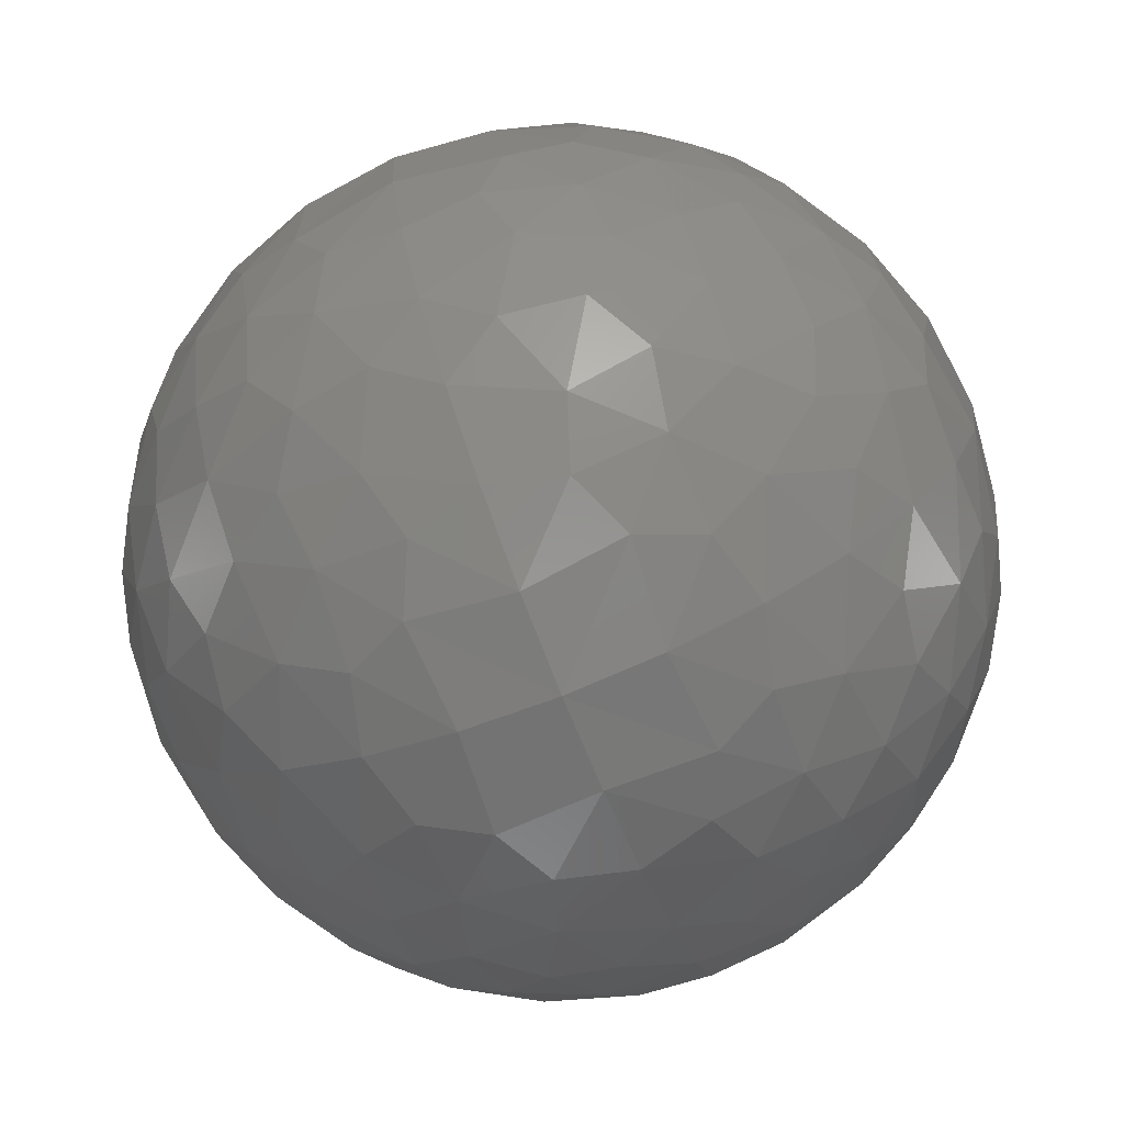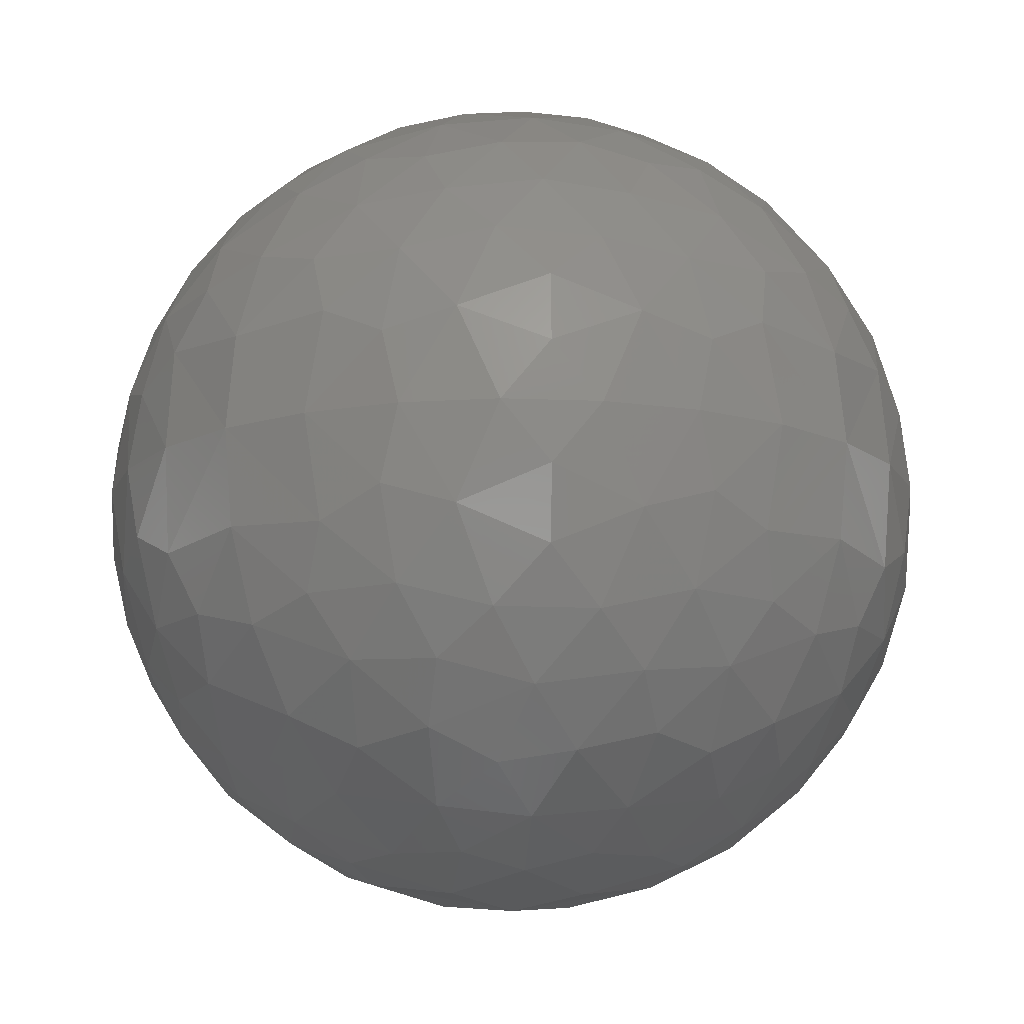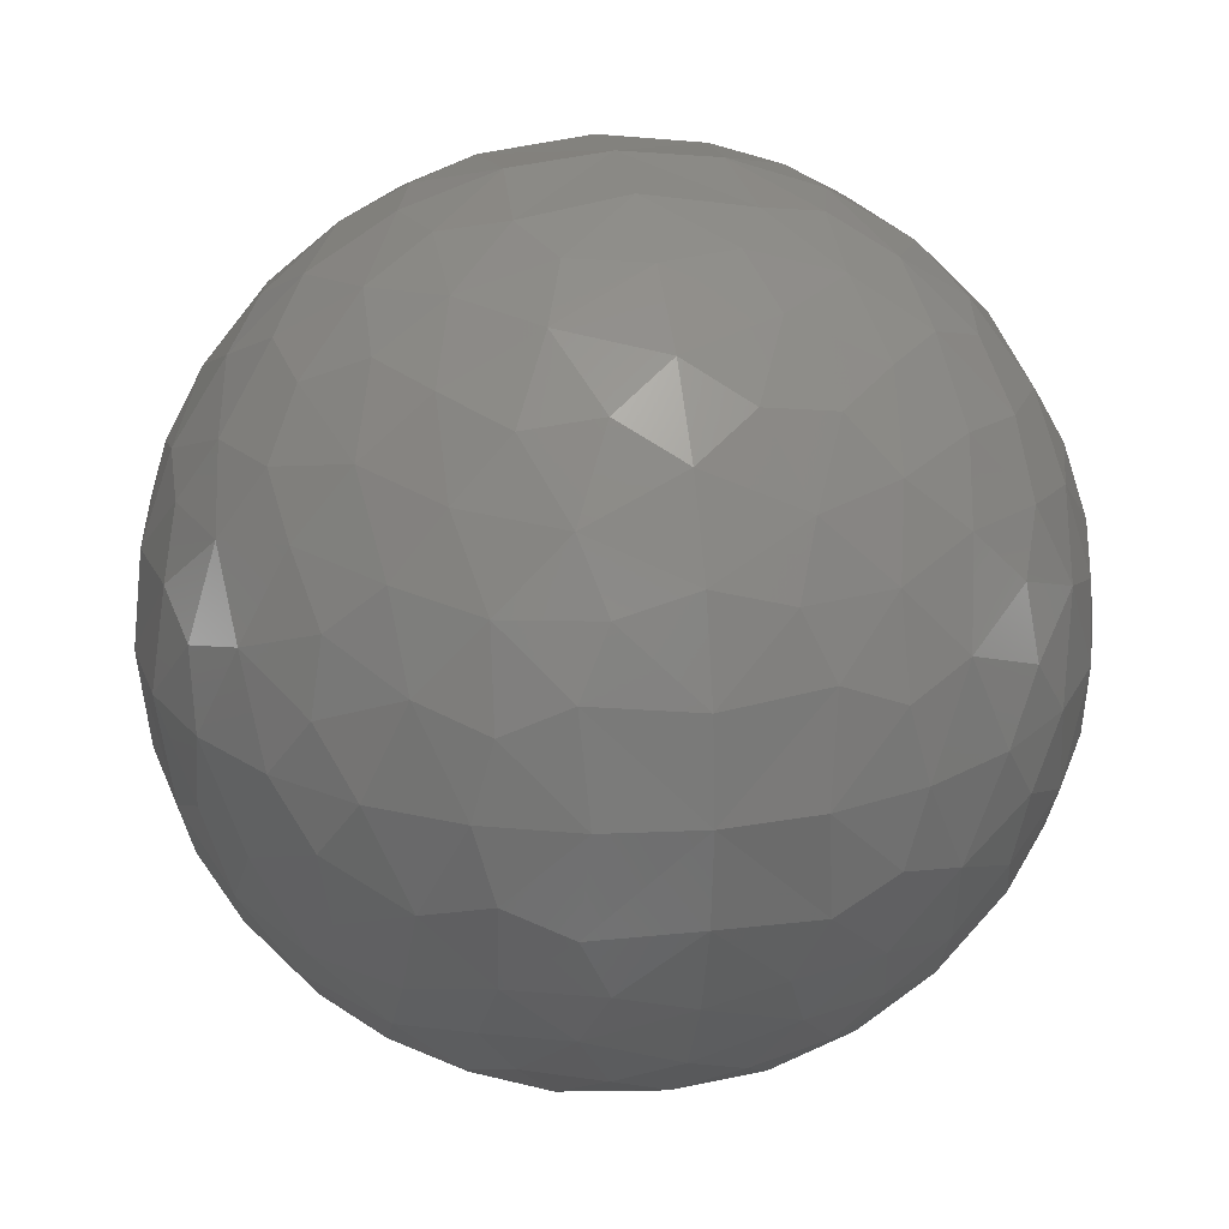
<metadata>
{"format":"stl","ext":"stl","renderer":"f3d","projection":"perspective","resolution":1024,"background":"white","views":[{"elev":-74.7,"azim":111.8,"up":"+Z"},{"elev":-14.2,"azim":130.0,"up":"+Z"},{"elev":23.5,"azim":79.5,"up":"+Z"}]}
</metadata>
<code>
# stl→obj: 326 verts, 648 faces
v -0.5564 0.5892 0.5859
v -0.3219 0.6696 0.6694
v -0.4072 0.7397 0.5357
v -0.4068 0.5363 0.7395
v -0.5501 0.7146 0.4321
v -0.7239 0.5539 0.4114
v -0.6754 0.6725 0.3027
v -0.901 0 0.4339
v -0.7818 0 0.6235
v -0.8188 0.2226 0.5292
v 0 0.7818 0.6235
v 0 0.901 0.4339
v -0.2229 0.8187 0.5292
v -0.6235 0 0.7818
v -0.4339 0 0.901
v -0.5291 0.2227 0.8188
v -0.7818 0.6235 0
v -0.901 0.4339 0
v -0.8189 0.529 0.2228
v -0.4339 0.901 0
v -0.6235 0.7818 0
v -0.5293 0.8186 0.2229
v 0 0.4339 0.901
v 0 0.6235 0.7818
v -0.2228 0.5291 0.8188
v 0 0.9749 0.2225
v 0 1 0
v -0.2413 0.9399 0.2414
v -0.2225 0.9749 0
v -0.2225 0 0.9749
v 0 0 1
v -0.2413 0.241 0.94
v 0 0.2225 0.9749
v -1 0 0
v -0.9749 0 0.2225
v -0.94 0.2411 0.2413
v -0.9749 0.2225 0
v -0.712 0.4365 0.5501
v -0.6728 0.3075 0.6729
v -0.5469 0.4355 0.715
v -0.842 0.3831 0.3798
v -0.3798 0.8419 0.3833
v -0.3797 0.3831 0.8421
v -0.1387 0.7002 0.7004
v -0.7002 0.1386 0.7003
v -0.7004 0.7001 0.1389
v -0.9056 0.1731 0.3872
v -0.9057 0.387 0.1732
v -0.3873 0.9055 0.1734
v -0.1733 0.9055 0.3873
v -0.1733 0.3871 0.9056
v -0.3872 0.1731 0.9056
v -0.6695 -0.6694 0.3219
v -0.5892 -0.5859 0.5564
v -0.7397 -0.5357 0.4072
v -0.5362 -0.7395 0.4069
v -0.7146 -0.4321 0.5501
v -0.5538 -0.4114 0.7239
v -0.6725 -0.3027 0.6754
v -0.901 -0.4339 0
v -0.7818 -0.6235 0
v -0.8187 -0.5293 0.2228
v 0 -0.901 0.4339
v 0 -0.7818 0.6235
v -0.2227 -0.8188 0.5291
v -0.6235 -0.7818 0
v -0.4339 -0.901 0
v -0.529 -0.8188 0.2228
v -0.5289 -0.2229 0.8189
v -0.8186 -0.2229 0.5293
v 0 -0.6235 0.7818
v 0 -0.4339 0.901
v -0.2225 -0.5292 0.8188
v -0.2411 -0.2411 0.9401
v 0 -0.2225 0.9749
v -0.9749 -0.2225 0
v -0.94 -0.2412 0.2413
v -0.2225 -0.9749 0
v 0 -1 0
v -0.2411 -0.94 0.2412
v 0 -0.9749 0.2225
v -0.3075 -0.6729 0.6728
v -0.4365 -0.5501 0.712
v -0.4355 -0.715 0.547
v -0.383 -0.3798 0.842
v -0.8419 -0.3833 0.3798
v -0.3831 -0.842 0.3798
v -0.1386 -0.7003 0.7003
v -0.7001 -0.1388 0.7004
v -0.7001 -0.7004 0.1389
v -0.9055 -0.1734 0.3874
v -0.9055 -0.3873 0.1734
v -0.1731 -0.3872 0.9056
v -0.3871 -0.1733 0.9056
v -0.3871 -0.9056 0.1733
v -0.1732 -0.9056 0.3872
v 0.4314 0.7137 0.5519
v 0.4105 0.5521 0.7257
v 0.5774 0.5773 0.5774
v 0.7138 0.5517 0.4314
v 0.5523 0.7255 0.4106
v 0.5518 0.4313 0.7138
v 0.7256 0.4104 0.5523
v 0.3027 0.6725 0.6754
v 0.6727 0.6752 0.3026
v 0.6753 0.3025 0.6727
v 0.7818 0.6235 0
v 0.8188 0.529 0.2229
v 0.901 0.4339 0
v 0.4339 0.901 0
v 0.5292 0.8187 0.2228
v 0.6235 0.7818 0
v 0.2229 0.8186 0.5293
v 0.2228 0.529 0.8189
v 0.901 0 0.4339
v 0.8188 0.2226 0.5292
v 0.7818 0 0.6235
v 0.6235 0 0.7818
v 0.5291 0.2227 0.8188
v 0.4339 0 0.901
v 0.2225 0 0.9749
v 0.2412 0.2411 0.9401
v 0.9749 0.2225 0
v 0.94 0.2411 0.2413
v 1 0 0
v 0.2413 0.94 0.2413
v 0.2225 0.9749 0
v 0.9749 0 0.2225
v 0.3797 0.3831 0.842
v 0.3833 0.8419 0.3798
v 0.842 0.3796 0.3833
v 0.7003 0.7002 0.1388
v 0.1389 0.7001 0.7004
v 0.7002 0.1387 0.7003
v 0.3872 0.1731 0.9056
v 0.1732 0.387 0.9056
v 0.1734 0.9055 0.3873
v 0.3873 0.9055 0.1733
v 0.9056 0.1731 0.3873
v 0.9056 0.3871 0.1734
v -0.6697 0.6693 -0.3218
v -0.5894 0.5858 -0.5562
v -0.7399 0.5356 -0.407
v -0.5365 0.7394 -0.4068
v -0.7148 0.432 -0.5499
v -0.554 0.4114 -0.7238
v -0.6727 0.3026 -0.6752
v 0 0.6235 -0.7818
v 0 0.4339 -0.901
v -0.223 0.5292 -0.8187
v -0.7818 0 -0.6235
v -0.901 0 -0.4339
v -0.8188 0.2228 -0.5291
v -0.8188 0.5291 -0.2226
v -0.4339 0 -0.901
v -0.6235 0 -0.7818
v -0.5292 0.2229 -0.8187
v 0 0.901 -0.4339
v 0 0.7818 -0.6235
v -0.2229 0.8188 -0.5291
v -0.5292 0.8187 -0.2228
v 0 0.2225 -0.9749
v 0 0 -1
v -0.2413 0.2412 -0.94
v -0.2225 0 -0.9749
v 0 0.9749 -0.2225
v -0.2413 0.94 -0.2412
v -0.9401 0.2412 -0.2411
v -0.9749 0 -0.2225
v -0.4365 0.7141 -0.5472
v -0.436 0.5499 -0.7124
v -0.3077 0.6728 -0.6728
v -0.8421 0.3832 -0.3796
v -0.3833 0.842 -0.3797
v -0.3833 0.3798 -0.8419
v -0.7003 0.1387 -0.7002
v -0.7003 0.7003 -0.1386
v -0.1389 0.7003 -0.7002
v -0.9056 0.1732 -0.3871
v -0.9056 0.3871 -0.1731
v -0.1733 0.9056 -0.3871
v -0.3873 0.9056 -0.1731
v -0.1735 0.3872 -0.9055
v -0.3873 0.1733 -0.9055
v 0.6695 0.3218 -0.6695
v 0.5358 0.4071 -0.7398
v 0.5859 0.5563 -0.5892
v 0.7396 0.4068 -0.5362
v 0.4321 0.55 -0.7147
v 0.4114 0.7238 -0.554
v 0.3027 0.6753 -0.6726
v 0.5292 0.8187 -0.2228
v 0.4339 0 -0.901
v 0.5293 0.2227 -0.8187
v 0.6235 0 -0.7818
v 0.8188 0.5291 -0.2227
v 0.223 0.5291 -0.8187
v 0.7818 0 -0.6235
v 0.8189 0.2228 -0.529
v 0.901 0 -0.4339
v 0.2229 0.8188 -0.5291
v 0.9401 0.2411 -0.2411
v 0.2414 0.2412 -0.94
v 0.2225 0 -0.9749
v 0.2414 0.94 -0.2411
v 0.9749 0 -0.2225
v 0.5501 0.7119 -0.4366
v 0.715 0.5469 -0.4355
v 0.6729 0.6728 -0.3075
v 0.8421 0.3797 -0.3831
v 0.3833 0.3797 -0.8419
v 0.3798 0.842 -0.3831
v 0.7003 0.7002 -0.1386
v 0.1388 0.7003 -0.7002
v 0.7004 0.1387 -0.7001
v 0.3874 0.1732 -0.9055
v 0.1734 0.3872 -0.9056
v 0.9056 0.3871 -0.1731
v 0.1734 0.9056 -0.3871
v 0.9056 0.1732 -0.3871
v 0.3873 0.9055 -0.1732
v -0.5518 -0.4315 -0.7137
v -0.5773 -0.5775 -0.5773
v -0.7256 -0.4106 -0.5521
v -0.4312 -0.7139 -0.5517
v -0.4104 -0.5524 -0.7256
v -0.7137 -0.5519 -0.4313
v -0.5522 -0.7257 -0.4104
v -0.6753 -0.3028 -0.6725
v -0.3025 -0.6727 -0.6752
v -0.6726 -0.6754 -0.3025
v -0.8188 -0.2229 -0.529
v 0 -0.7818 -0.6235
v 0 -0.901 -0.4339
v -0.2227 -0.8189 -0.529
v 0 -0.4339 -0.901
v 0 -0.6235 -0.7818
v -0.2227 -0.5292 -0.8187
v -0.5292 -0.223 -0.8187
v -0.8187 -0.5293 -0.2226
v -0.5291 -0.8189 -0.2227
v -0.94 -0.2413 -0.2412
v 0 -0.9749 -0.2225
v -0.2411 -0.9401 -0.2411
v -0.2412 -0.2414 -0.94
v 0 -0.2225 -0.9749
v -0.842 -0.3799 -0.3831
v -0.3831 -0.8421 -0.3796
v -0.3797 -0.3833 -0.8419
v -0.7003 -0.139 -0.7002
v -0.1386 -0.7004 -0.7002
v -0.7002 -0.7004 -0.1387
v -0.9056 -0.3873 -0.1732
v -0.3872 -0.1735 -0.9055
v -0.9056 -0.1734 -0.3871
v -0.1732 -0.9056 -0.3871
v -0.1731 -0.3873 -0.9055
v -0.3871 -0.9057 -0.1731
v 0.3217 -0.6696 0.6695
v 0.407 -0.7398 0.5357
v 0.5562 -0.5893 0.586
v 0.4067 -0.5363 0.7395
v 0.5499 -0.7147 0.4321
v 0.7237 -0.554 0.4114
v 0.6752 -0.6726 0.3027
v 0.529 -0.2229 0.8188
v 0.2227 -0.5291 0.8189
v 0.2226 -0.8187 0.5293
v 0.8187 -0.2228 0.5292
v 0.901 -0.4339 0
v 0.8187 -0.5291 0.2229
v 0.7818 -0.6235 0
v 0.6235 -0.7818 0
v 0.5291 -0.8188 0.2229
v 0.4339 -0.901 0
v 0.2225 -0.9749 0
v 0.2412 -0.94 0.2412
v 0.94 -0.2412 0.2414
v 0.9749 -0.2225 0
v 0.241 -0.2413 0.9401
v 0.7119 -0.4367 0.5501
v 0.5468 -0.4356 0.715
v 0.6727 -0.3076 0.6729
v 0.842 -0.3832 0.3798
v 0.3796 -0.842 0.3833
v 0.3796 -0.3832 0.8421
v 0.7002 -0.7003 0.1389
v 0.7002 -0.1388 0.7003
v 0.1386 -0.7002 0.7004
v 0.1731 -0.9056 0.3873
v 0.3872 -0.9056 0.1733
v 0.9055 -0.1732 0.3873
v 0.9056 -0.3872 0.1733
v 0.387 -0.1733 0.9056
v 0.1731 -0.3872 0.9056
v 0.5859 -0.5563 -0.5892
v 0.6695 -0.3218 -0.6695
v 0.7395 -0.4068 -0.5363
v 0.5357 -0.4071 -0.7397
v 0.4321 -0.55 -0.7147
v 0.4114 -0.7239 -0.5538
v 0.3027 -0.6753 -0.6725
v 0.2229 -0.8188 -0.529
v 0.5293 -0.2228 -0.8187
v 0.2229 -0.5292 -0.8187
v 0.8188 -0.5291 -0.2227
v 0.5292 -0.8187 -0.2227
v 0.8189 -0.2227 -0.529
v 0.2414 -0.2412 -0.94
v 0.2414 -0.94 -0.2411
v 0.9401 -0.2412 -0.2411
v 0.7142 -0.5472 -0.4363
v 0.55 -0.7125 -0.4358
v 0.6729 -0.6728 -0.3075
v 0.3799 -0.842 -0.3831
v 0.8421 -0.3797 -0.3831
v 0.3833 -0.3798 -0.8419
v 0.1389 -0.7003 -0.7002
v 0.7004 -0.1387 -0.7001
v 0.7003 -0.7002 -0.1387
v 0.9056 -0.3871 -0.1731
v 0.9057 -0.1732 -0.387
v 0.3873 -0.9055 -0.1731
v 0.1734 -0.9056 -0.3871
v 0.1735 -0.3873 -0.9055
v 0.3874 -0.1733 -0.9055
f 1 2 3
f 2 1 4
f 1 5 6
f 5 7 6
f 8 9 10
f 11 12 13
f 14 15 16
f 17 18 19
f 20 21 22
f 23 24 25
f 26 27 28
f 27 29 28
f 30 31 32
f 31 33 32
f 34 35 36
f 37 34 36
f 38 39 40
f 1 38 40
f 10 39 38
f 41 10 38
f 22 7 5
f 42 22 5
f 39 16 40
f 16 43 40
f 38 1 6
f 5 1 3
f 1 40 4
f 11 13 44
f 10 9 45
f 14 16 45
f 17 19 46
f 25 24 44
f 22 21 46
f 13 2 44
f 39 10 45
f 16 39 45
f 2 25 44
f 7 22 46
f 19 7 46
f 10 41 47
f 41 19 48
f 22 42 49
f 42 13 50
f 25 43 51
f 43 16 52
f 36 41 48
f 41 36 47
f 28 42 50
f 42 28 49
f 32 43 52
f 43 32 51
f 24 11 44
f 21 17 46
f 9 14 45
f 43 25 4
f 25 2 4
f 2 13 3
f 13 42 3
f 7 19 6
f 19 41 6
f 29 20 49
f 18 37 48
f 33 23 51
f 15 30 52
f 12 26 50
f 35 8 47
f 28 29 49
f 32 33 51
f 26 28 50
f 30 32 52
f 37 36 48
f 36 35 47
f 20 22 49
f 8 10 47
f 23 25 51
f 16 15 52
f 19 18 48
f 13 12 50
f 40 43 4
f 42 5 3
f 41 38 6
f 53 54 55
f 54 53 56
f 57 54 58
f 59 57 58
f 60 61 62
f 63 64 65
f 66 67 68
f 15 14 69
f 9 8 70
f 71 72 73
f 31 30 74
f 75 31 74
f 34 76 77
f 35 34 77
f 78 79 80
f 79 81 80
f 82 83 84
f 83 54 84
f 82 73 83
f 73 85 83
f 59 70 57
f 70 86 57
f 65 82 84
f 87 65 84
f 54 83 58
f 54 57 55
f 84 54 56
f 65 64 88
f 69 14 89
f 66 68 90
f 62 61 90
f 9 70 89
f 71 73 88
f 70 59 89
f 82 65 88
f 59 69 89
f 53 62 90
f 73 82 88
f 68 53 90
f 86 70 91
f 62 86 92
f 85 73 93
f 69 85 94
f 87 68 95
f 65 87 96
f 85 74 94
f 86 77 92
f 77 86 91
f 74 85 93
f 87 80 96
f 80 87 95
f 14 9 89
f 64 71 88
f 61 66 90
f 86 62 55
f 62 53 55
f 68 87 56
f 53 68 56
f 85 69 58
f 69 59 58
f 67 78 95
f 81 63 96
f 8 35 91
f 30 15 94
f 72 75 93
f 76 60 92
f 35 77 91
f 78 80 95
f 77 76 92
f 75 74 93
f 74 30 94
f 80 81 96
f 70 8 91
f 73 72 93
f 60 62 92
f 68 67 95
f 63 65 96
f 15 69 94
f 57 86 55
f 83 85 58
f 87 84 56
f 97 98 99
f 100 101 99
f 102 103 99
f 104 98 97
f 105 101 100
f 106 103 102
f 107 108 109
f 110 111 112
f 11 113 12
f 23 114 24
f 115 116 117
f 118 119 120
f 121 122 31
f 31 122 33
f 123 124 125
f 27 126 127
f 125 124 128
f 26 126 27
f 106 102 119
f 119 102 129
f 104 97 113
f 113 97 130
f 108 100 131
f 105 100 108
f 99 98 102
f 99 101 97
f 99 103 100
f 107 132 108
f 111 132 112
f 114 133 24
f 11 133 113
f 118 134 119
f 116 134 117
f 108 132 105
f 113 133 104
f 105 132 111
f 119 134 106
f 106 134 116
f 104 133 114
f 129 135 119
f 114 136 129
f 130 137 113
f 111 138 130
f 116 139 131
f 131 140 108
f 129 136 122
f 122 135 129
f 130 138 126
f 126 137 130
f 124 140 131
f 131 139 124
f 117 134 118
f 112 132 107
f 24 133 11
f 116 103 106
f 131 103 116
f 130 101 111
f 111 101 105
f 129 98 114
f 114 98 104
f 33 136 23
f 127 138 110
f 120 135 121
f 12 137 26
f 109 140 123
f 128 139 115
f 121 135 122
f 126 138 127
f 122 136 33
f 26 137 126
f 124 139 128
f 123 140 124
f 113 137 12
f 119 135 120
f 115 139 116
f 108 140 109
f 110 138 111
f 23 136 114
f 97 101 130
f 100 103 131
f 102 98 129
f 141 142 143
f 142 141 144
f 145 142 146
f 147 145 146
f 148 149 150
f 151 152 153
f 18 17 154
f 155 156 157
f 158 159 160
f 21 20 161
f 162 163 164
f 163 165 164
f 27 166 167
f 34 37 168
f 169 34 168
f 29 27 167
f 142 170 171
f 170 172 171
f 147 153 145
f 153 173 145
f 160 172 170
f 174 160 170
f 150 175 171
f 172 150 171
f 142 145 143
f 170 142 144
f 142 171 146
f 157 156 176
f 21 161 177
f 148 150 178
f 151 153 176
f 160 159 178
f 154 17 177
f 153 147 176
f 141 154 177
f 150 172 178
f 161 141 177
f 172 160 178
f 147 157 176
f 173 153 179
f 154 173 180
f 160 174 181
f 174 161 182
f 175 150 183
f 157 175 184
f 175 164 184
f 164 175 183
f 167 174 182
f 173 168 180
f 174 167 181
f 168 173 179
f 156 151 176
f 17 21 177
f 159 148 178
f 154 141 143
f 173 154 143
f 141 161 144
f 161 174 144
f 157 147 146
f 175 157 146
f 166 158 181
f 165 155 184
f 20 29 182
f 149 162 183
f 152 169 179
f 37 18 180
f 162 164 183
f 164 165 184
f 167 166 181
f 169 168 179
f 168 37 180
f 29 167 182
f 153 152 179
f 18 154 180
f 158 160 181
f 150 149 183
f 161 20 182
f 155 157 184
f 145 173 143
f 174 170 144
f 171 175 146
f 185 186 187
f 187 188 185
f 189 190 187
f 191 190 189
f 112 192 110
f 193 194 195
f 109 196 107
f 148 197 149
f 198 199 200
f 158 201 159
f 125 202 123
f 163 203 204
f 127 205 27
f 206 202 125
f 27 205 166
f 162 203 163
f 207 208 187
f 209 208 207
f 210 208 196
f 196 208 209
f 191 189 197
f 197 189 211
f 209 207 192
f 192 207 212
f 187 186 189
f 208 188 187
f 187 190 207
f 112 213 192
f 148 214 197
f 196 213 107
f 194 215 195
f 198 215 199
f 201 214 159
f 197 214 191
f 192 213 209
f 185 215 194
f 209 213 196
f 191 214 201
f 199 215 185
f 194 216 211
f 211 217 197
f 196 218 210
f 201 219 212
f 210 220 199
f 212 221 192
f 202 220 210
f 210 218 202
f 203 217 211
f 205 221 212
f 211 216 203
f 212 219 205
f 159 214 148
f 195 215 198
f 107 213 112
f 194 186 185
f 211 186 194
f 201 190 191
f 212 190 201
f 199 188 210
f 185 188 199
f 149 217 162
f 123 218 109
f 200 220 206
f 204 216 193
f 166 219 158
f 110 221 127
f 206 220 202
f 202 218 123
f 127 221 205
f 203 216 204
f 162 217 203
f 205 219 166
f 193 216 194
f 158 219 201
f 109 218 196
f 197 217 149
f 199 220 200
f 192 221 110
f 189 186 211
f 207 190 212
f 210 188 208
f 222 223 224
f 225 223 226
f 227 223 228
f 229 222 224
f 230 225 226
f 231 227 228
f 152 151 232
f 233 234 235
f 236 237 238
f 156 155 239
f 61 60 240
f 67 66 241
f 76 34 242
f 34 169 242
f 243 79 244
f 79 78 244
f 165 163 245
f 163 246 245
f 231 240 227
f 240 247 227
f 235 248 225
f 230 235 225
f 239 249 222
f 229 239 222
f 223 227 224
f 223 222 226
f 223 225 228
f 232 151 250
f 238 237 251
f 233 235 251
f 241 66 252
f 156 239 250
f 61 240 252
f 235 230 251
f 230 238 251
f 229 232 250
f 231 241 252
f 240 231 252
f 239 229 250
f 247 240 253
f 249 239 254
f 232 247 255
f 248 235 256
f 238 249 257
f 241 248 258
f 247 242 255
f 242 247 253
f 249 245 257
f 245 249 254
f 248 244 258
f 244 248 256
f 66 61 252
f 237 233 251
f 151 156 250
f 241 231 228
f 248 241 228
f 249 238 226
f 238 230 226
f 232 229 224
f 247 232 224
f 155 165 254
f 246 236 257
f 234 243 256
f 60 76 253
f 169 152 255
f 78 67 258
f 165 245 254
f 242 169 255
f 245 246 257
f 76 242 253
f 243 244 256
f 244 78 258
f 239 155 254
f 235 234 256
f 240 60 253
f 67 241 258
f 236 238 257
f 152 232 255
f 225 248 228
f 222 249 226
f 227 247 224
f 259 260 261
f 261 262 259
f 263 264 261
f 265 264 263
f 120 266 118
f 71 267 72
f 63 268 64
f 117 269 115
f 270 271 272
f 273 274 275
f 276 277 79
f 79 277 81
f 125 278 279
f 128 278 125
f 31 280 121
f 75 280 31
f 281 282 261
f 283 282 281
f 269 281 284
f 283 281 269
f 265 263 274
f 274 263 285
f 266 282 283
f 286 282 266
f 261 264 281
f 261 260 263
f 282 262 261
f 271 287 272
f 266 288 118
f 71 289 267
f 117 288 269
f 268 289 64
f 273 287 274
f 265 287 271
f 274 287 265
f 259 289 268
f 283 288 266
f 269 288 283
f 267 289 259
f 268 290 285
f 285 291 274
f 284 292 269
f 271 293 284
f 266 294 286
f 286 295 267
f 284 293 278
f 278 292 284
f 277 291 285
f 285 290 277
f 280 295 286
f 286 294 280
f 272 287 273
f 64 289 71
f 118 288 117
f 285 260 268
f 268 260 259
f 267 262 286
f 259 262 267
f 271 264 265
f 284 264 271
f 115 292 128
f 81 290 63
f 275 291 276
f 121 294 120
f 72 295 75
f 279 293 270
f 276 291 277
f 277 290 81
f 128 292 278
f 280 294 121
f 75 295 280
f 278 293 279
f 63 290 268
f 274 291 275
f 120 294 266
f 269 292 115
f 270 293 271
f 267 295 72
f 263 260 285
f 281 264 284
f 286 262 282
f 296 297 298
f 297 296 299
f 300 296 301
f 302 300 301
f 234 233 303
f 193 195 304
f 237 236 305
f 270 272 306
f 273 275 307
f 198 200 308
f 246 163 309
f 163 204 309
f 79 243 310
f 125 279 311
f 276 79 310
f 206 125 311
f 296 312 313
f 312 314 313
f 314 307 313
f 307 315 313
f 316 306 312
f 306 314 312
f 305 317 300
f 302 305 300
f 296 313 301
f 312 296 298
f 296 300 299
f 303 233 318
f 304 195 319
f 306 272 320
f 198 308 319
f 237 305 318
f 273 307 320
f 297 304 319
f 302 303 318
f 314 306 320
f 305 302 318
f 308 297 319
f 307 314 320
f 306 316 321
f 316 308 322
f 315 307 323
f 303 315 324
f 317 305 325
f 304 317 326
f 315 310 324
f 310 315 323
f 311 316 322
f 316 311 321
f 317 309 326
f 309 317 325
f 195 198 319
f 272 273 320
f 233 237 318
f 304 297 299
f 317 304 299
f 297 308 298
f 308 316 298
f 315 303 301
f 303 302 301
f 236 246 325
f 204 193 326
f 275 276 323
f 279 270 321
f 200 206 322
f 243 234 324
f 246 309 325
f 309 204 326
f 276 310 323
f 311 279 321
f 206 311 322
f 310 243 324
f 305 236 325
f 270 306 321
f 308 200 322
f 193 304 326
f 307 275 323
f 234 303 324
f 300 317 299
f 316 312 298
f 313 315 301

</code>
